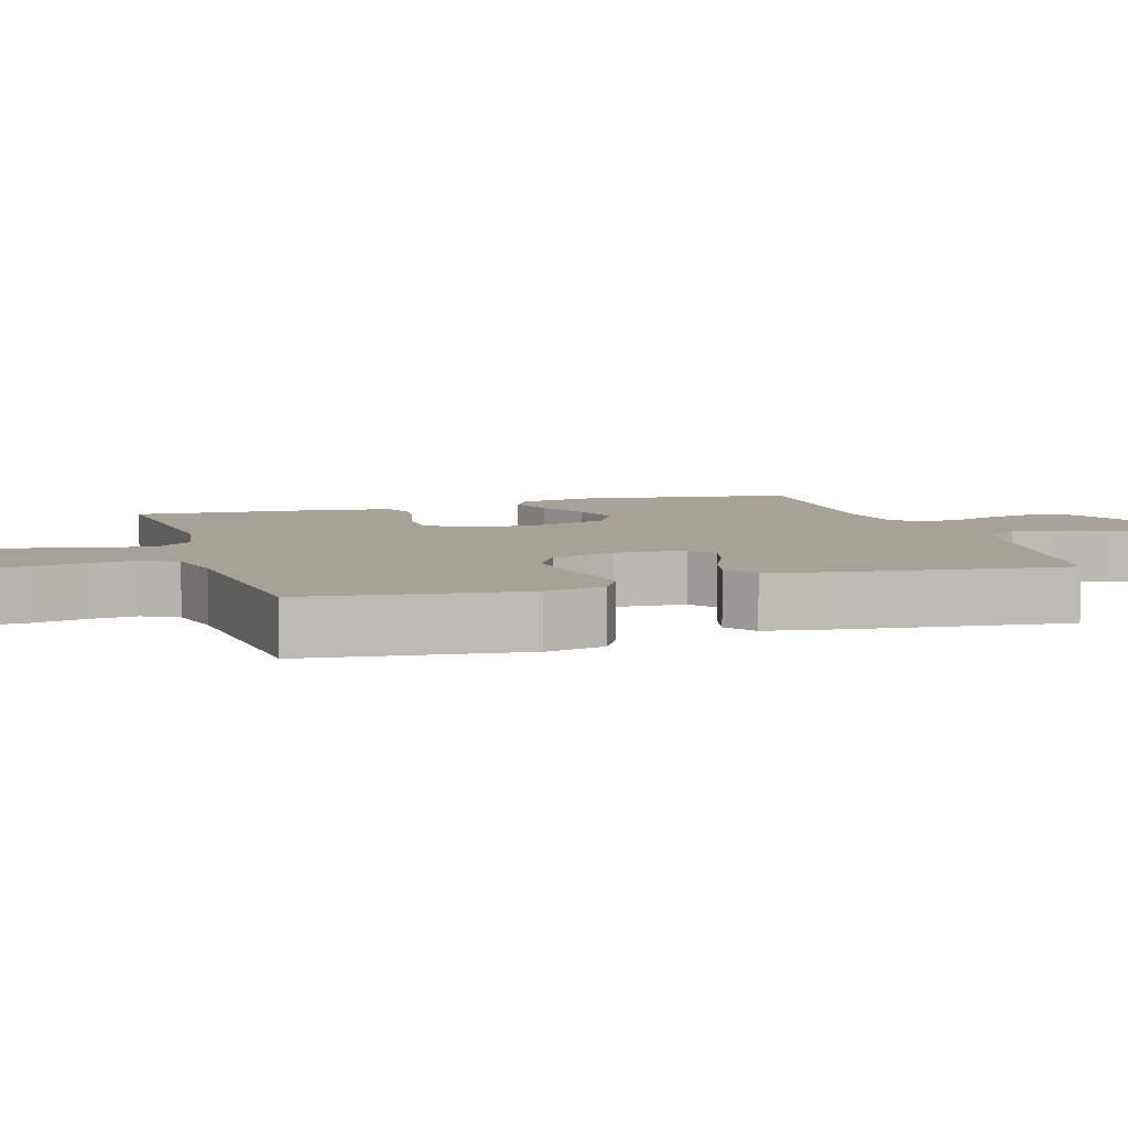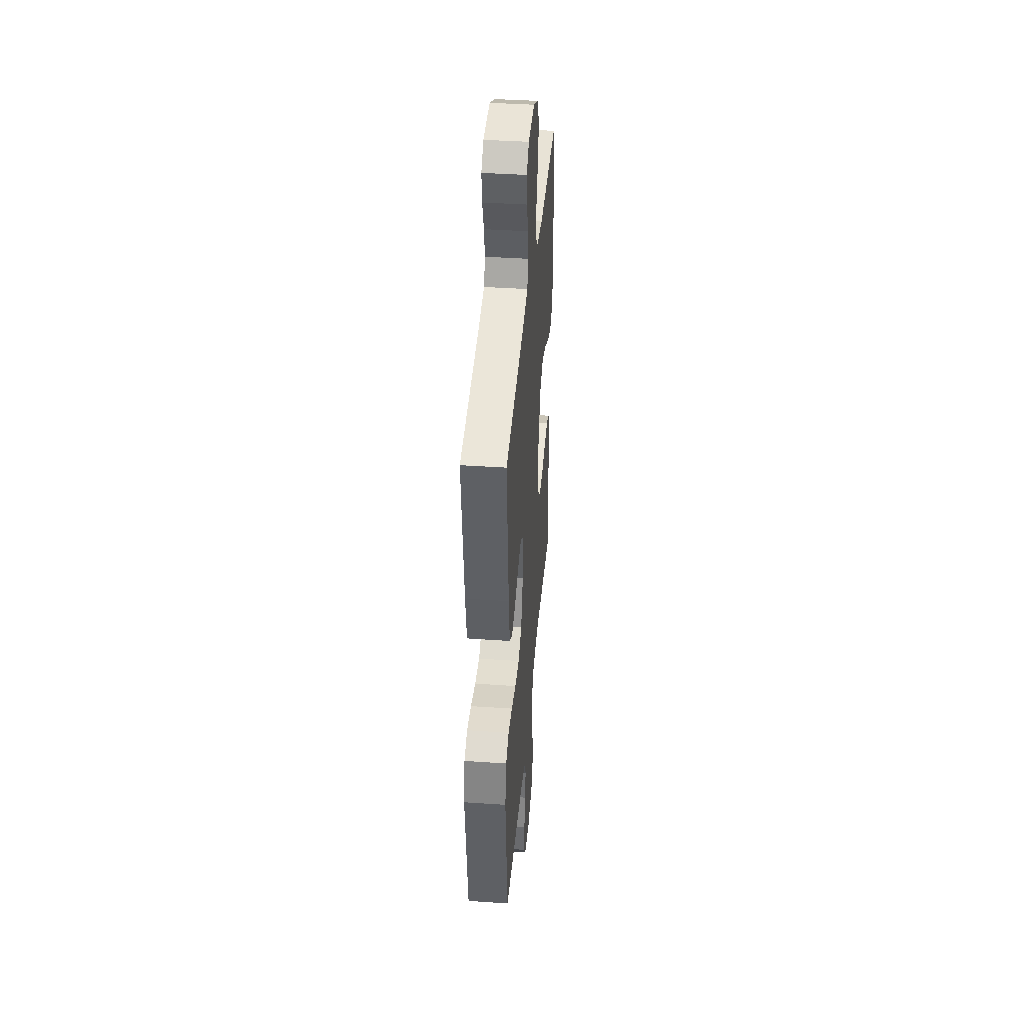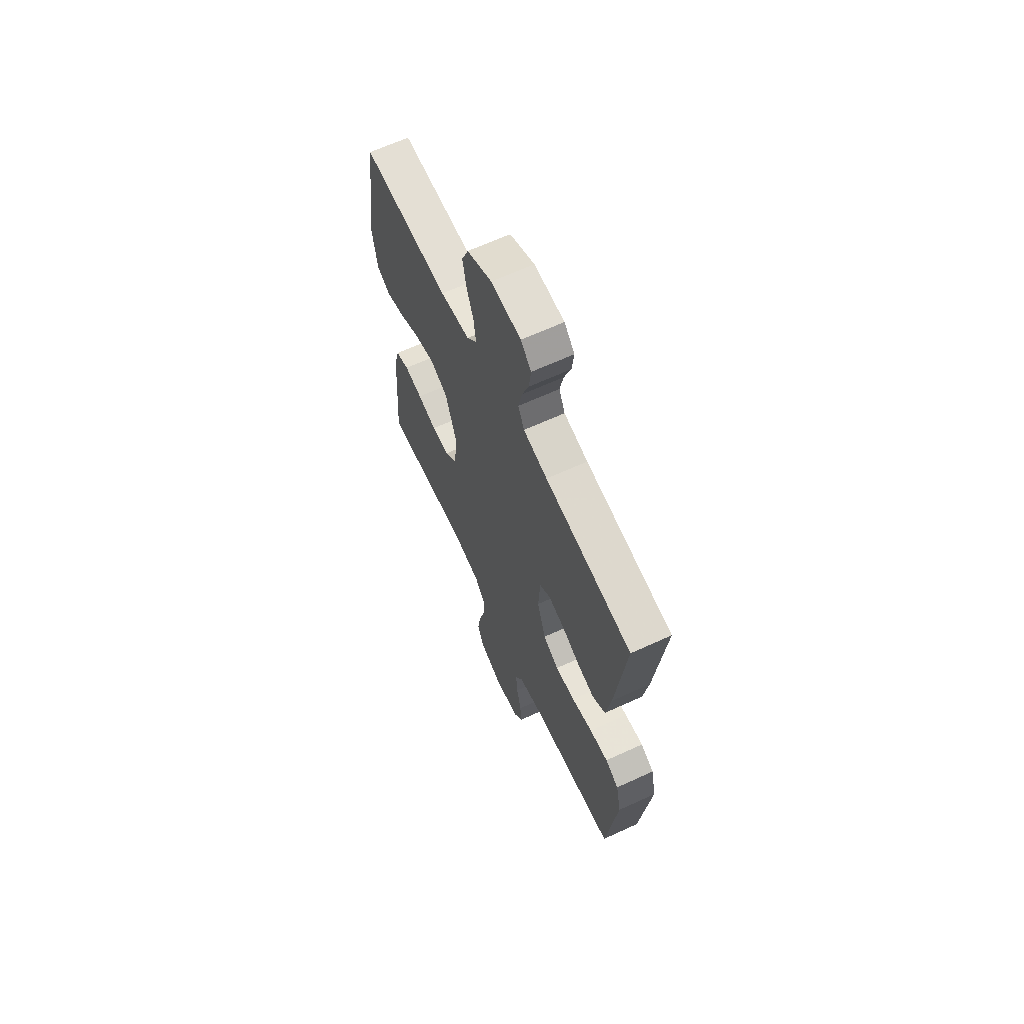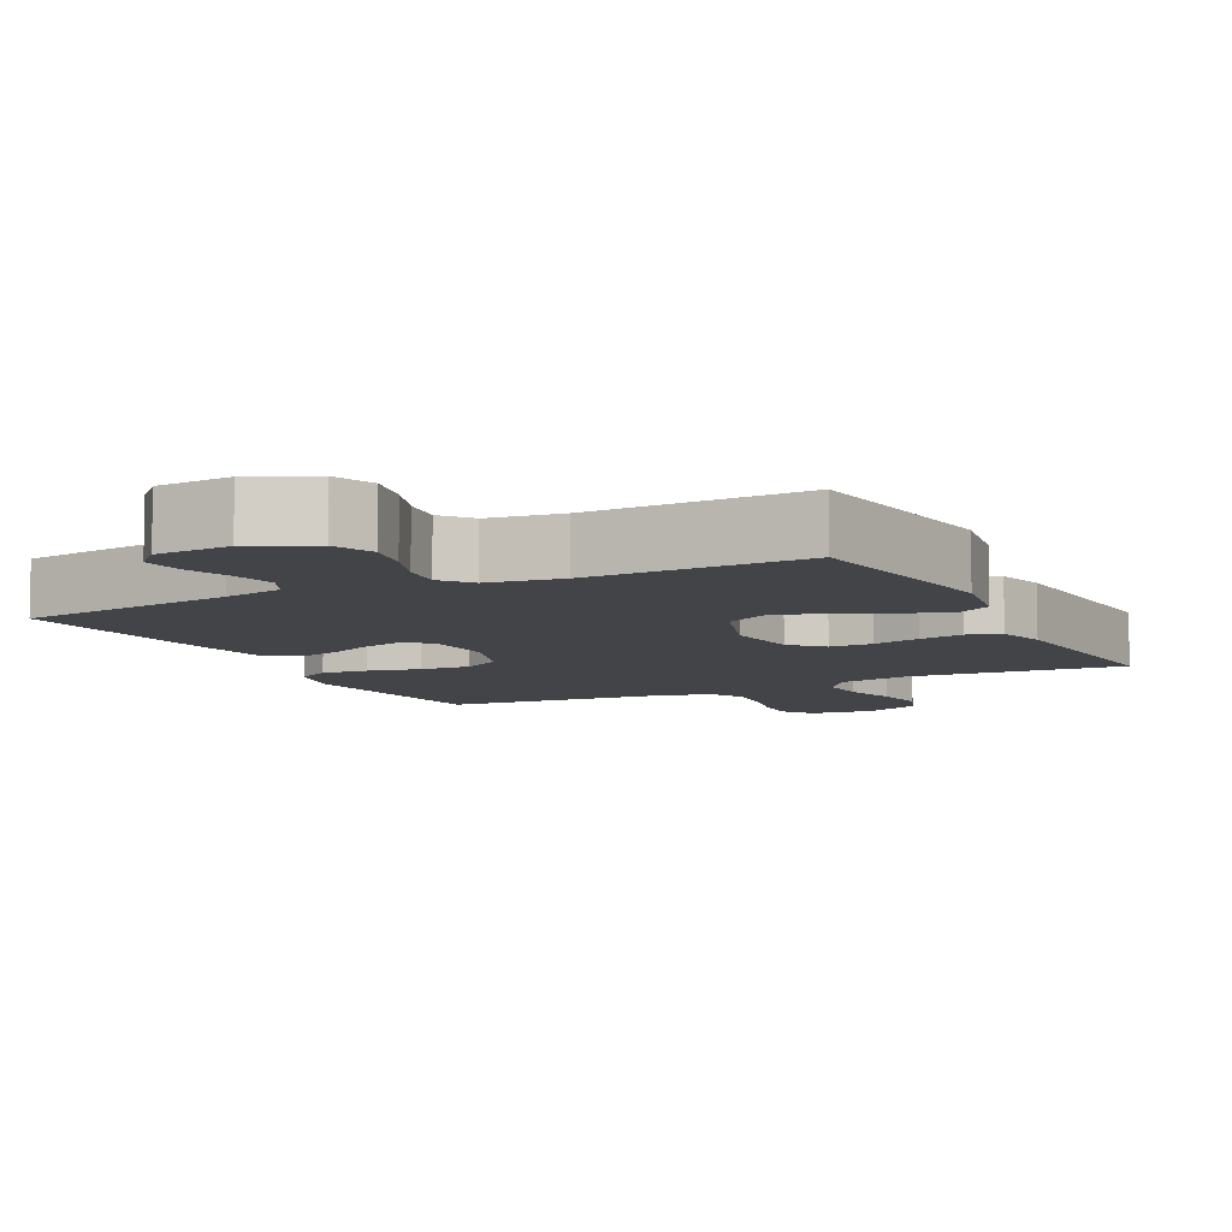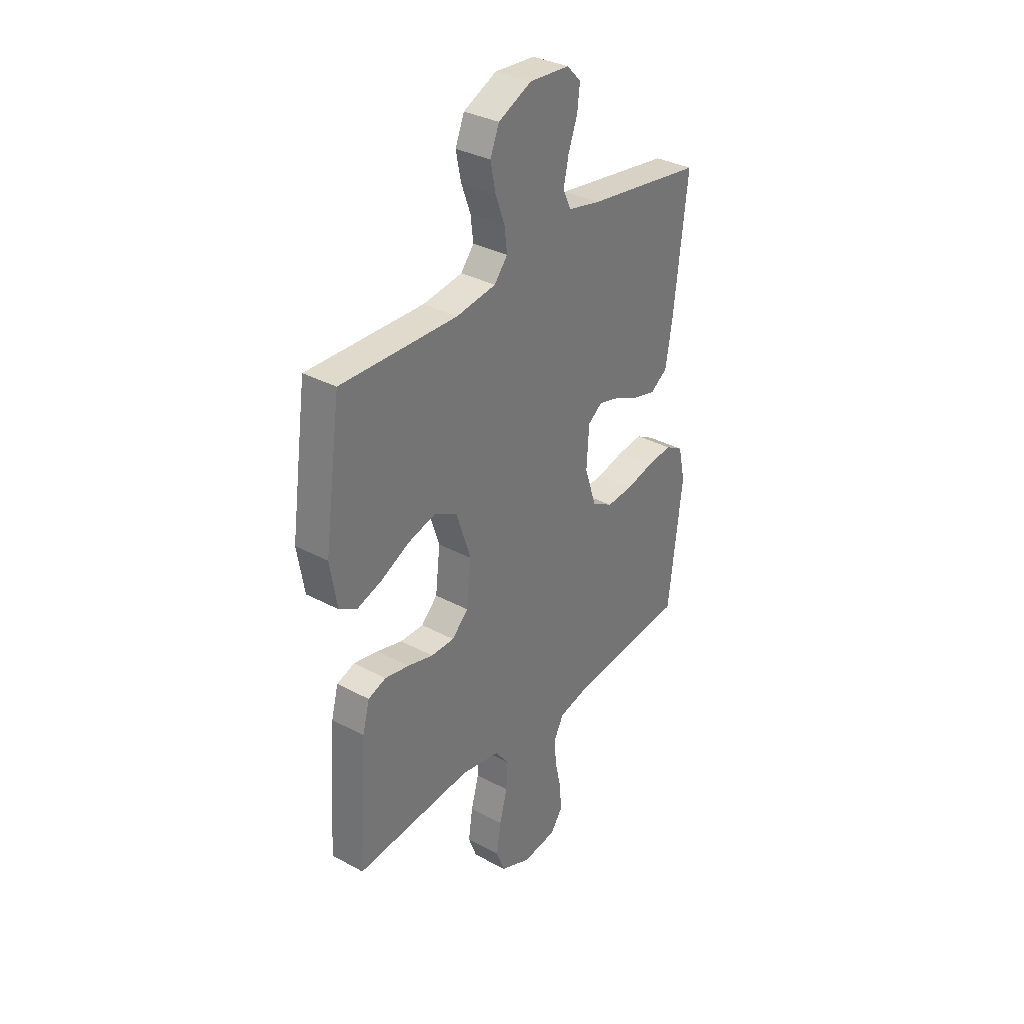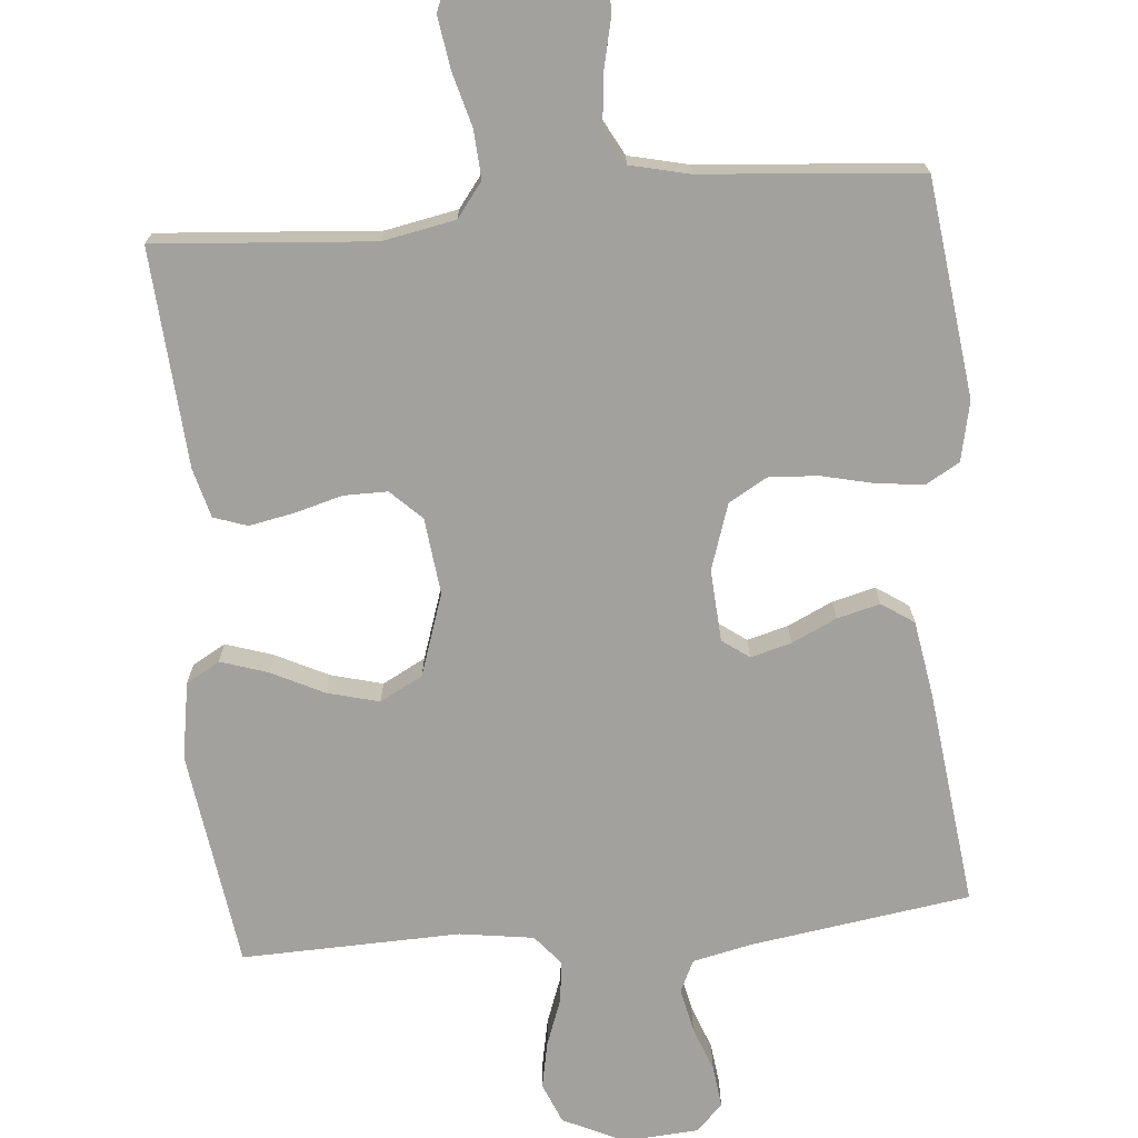
<metadata>
{"format":"obj","ext":"obj","renderer":"f3d","projection":"perspective","resolution":1024,"background":"white","views":[{"elev":6.6,"azim":-107.3,"up":"+Y"},{"elev":39.9,"azim":-85.1,"up":"+Z"},{"elev":65.1,"azim":-114.8,"up":"+Z"},{"elev":-8.0,"azim":26.7,"up":"+Y"},{"elev":33.5,"azim":126.5,"up":"+Z"},{"elev":-72.1,"azim":-174.8,"up":"+Y"}]}
</metadata>
<code>
v 0.5 0.07 -0.5
v 0.2 0.07 -0.476
v 0.101 0.07 -0.495
v 0.065 0.07 -0.542
v 0.069 0.07 -0.608
v 0.089 0.07 -0.682
v 0.1 0.07 -0.754
v 0.078 0.07 -0.811
v 0 0.07 -0.845
v -0.088 0.07 -0.835
v -0.119 0.07 -0.792
v -0.115 0.07 -0.729
v -0.099 0.07 -0.659
v -0.093 0.07 -0.594
v -0.119 0.07 -0.545
v -0.2 0.07 -0.526
v -0.5 0.07 -0.5
v -0.536 0.07 -0.2
v -0.518 0.07 -0.118
v -0.472 0.07 -0.092
v -0.408 0.07 -0.099
v -0.336 0.07 -0.116
v -0.268 0.07 -0.121
v -0.214 0.07 -0.09
v -0.184 0.07 0
v -0.19 0.07 0.099
v -0.227 0.07 0.126
v -0.283 0.07 0.111
v -0.345 0.07 0.082
v -0.404 0.07 0.067
v -0.448 0.07 0.097
v -0.465 0.07 0.2
v -0.5 0.07 0.5
v -0.2 0.07 0.544
v -0.117 0.07 0.562
v -0.096 0.07 0.606
v -0.109 0.07 0.666
v -0.132 0.07 0.729
v -0.139 0.07 0.786
v -0.103 0.07 0.823
v 0 0.07 0.83
v 0.085 0.07 0.79
v 0.108 0.07 0.734
v 0.095 0.07 0.67
v 0.071 0.07 0.605
v 0.064 0.07 0.548
v 0.098 0.07 0.507
v 0.2 0.07 0.492
v 0.5 0.07 0.5
v 0.542 0.07 0.2
v 0.524 0.07 0.094
v 0.478 0.07 0.068
v 0.414 0.07 0.089
v 0.341 0.07 0.125
v 0.27 0.07 0.144
v 0.211 0.07 0.113
v 0.173 0.07 0
v 0.185 0.07 -0.105
v 0.227 0.07 -0.146
v 0.287 0.07 -0.146
v 0.353 0.07 -0.128
v 0.415 0.07 -0.116
v 0.461 0.07 -0.132
v 0.479 0.07 -0.2
v 0.5 0 -0.5
v 0.2 0 -0.476
v 0.101 0 -0.495
v 0.065 0 -0.542
v 0.069 0 -0.608
v 0.089 0 -0.682
v 0.1 0 -0.754
v 0.078 0 -0.811
v 0 0 -0.845
v -0.088 0 -0.835
v -0.119 0 -0.792
v -0.115 0 -0.729
v -0.099 0 -0.659
v -0.093 0 -0.594
v -0.119 0 -0.545
v -0.2 0 -0.526
v -0.5 0 -0.5
v -0.536 0 -0.2
v -0.518 0 -0.118
v -0.472 0 -0.092
v -0.408 0 -0.099
v -0.336 0 -0.116
v -0.268 0 -0.121
v -0.214 0 -0.09
v -0.184 0 0
v -0.19 0 0.099
v -0.227 0 0.126
v -0.283 0 0.111
v -0.345 0 0.082
v -0.404 0 0.067
v -0.448 0 0.097
v -0.465 0 0.2
v -0.5 0 0.5
v -0.2 0 0.544
v -0.117 0 0.562
v -0.096 0 0.606
v -0.109 0 0.666
v -0.132 0 0.729
v -0.139 0 0.786
v -0.103 0 0.823
v 0 0 0.83
v 0.085 0 0.79
v 0.108 0 0.734
v 0.095 0 0.67
v 0.071 0 0.605
v 0.064 0 0.548
v 0.098 0 0.507
v 0.2 0 0.492
v 0.5 0 0.5
v 0.542 0 0.2
v 0.524 0 0.094
v 0.478 0 0.068
v 0.414 0 0.089
v 0.341 0 0.125
v 0.27 0 0.144
v 0.211 0 0.113
v 0.173 0 0
v 0.185 0 -0.105
v 0.227 0 -0.146
v 0.287 0 -0.146
v 0.353 0 -0.128
v 0.415 0 -0.116
v 0.461 0 -0.132
v 0.479 0 -0.2
f 63 64 1 2
f 60 61 62 63
f 60 63 2 3
f 59 60 3 4
f 58 59 4
f 57 58 4
f 51 52 53 54
f 51 54 55
f 48 49 50 51
f 47 48 51 55
f 46 47 55 56
f 42 43 44 45
f 42 45 46
f 41 42 46
f 40 41 46
f 37 38 39 40
f 36 37 40 46
f 35 36 46 56
f 31 32 33 34
f 28 29 30 31
f 27 28 31 34
f 26 27 34 35
f 19 20 21 22
f 19 22 23
f 16 17 18 19
f 15 16 19 23
f 14 15 23 24
f 10 11 12 13
f 10 13 14
f 9 10 14
f 5 6 7 8
f 4 5 8 9
f 57 4 9 14
f 25 26 35 56
f 25 56 57
f 14 24 25 57
f 66 65 128 127
f 127 126 125 124
f 67 66 127 124
f 68 67 124 123
f 68 123 122
f 68 122 121
f 118 117 116 115
f 119 118 115
f 115 114 113 112
f 119 115 112 111
f 120 119 111 110
f 109 108 107 106
f 110 109 106
f 110 106 105
f 110 105 104
f 104 103 102 101
f 110 104 101 100
f 120 110 100 99
f 98 97 96 95
f 95 94 93 92
f 98 95 92 91
f 99 98 91 90
f 86 85 84 83
f 87 86 83
f 83 82 81 80
f 87 83 80 79
f 88 87 79 78
f 77 76 75 74
f 78 77 74
f 78 74 73
f 72 71 70 69
f 73 72 69 68
f 78 73 68 121
f 120 99 90 89
f 121 120 89
f 121 89 88 78
f 1 65 66 2
f 2 66 67 3
f 3 67 68 4
f 4 68 69 5
f 5 69 70 6
f 6 70 71 7
f 7 71 72 8
f 8 72 73 9
f 9 73 74 10
f 10 74 75 11
f 11 75 76 12
f 12 76 77 13
f 13 77 78 14
f 14 78 79 15
f 15 79 80 16
f 16 80 81 17
f 17 81 82 18
f 18 82 83 19
f 19 83 84 20
f 20 84 85 21
f 21 85 86 22
f 22 86 87 23
f 23 87 88 24
f 24 88 89 25
f 25 89 90 26
f 26 90 91 27
f 27 91 92 28
f 28 92 93 29
f 29 93 94 30
f 30 94 95 31
f 31 95 96 32
f 32 96 97 33
f 33 97 98 34
f 34 98 99 35
f 35 99 100 36
f 36 100 101 37
f 37 101 102 38
f 38 102 103 39
f 39 103 104 40
f 40 104 105 41
f 41 105 106 42
f 42 106 107 43
f 43 107 108 44
f 44 108 109 45
f 45 109 110 46
f 46 110 111 47
f 47 111 112 48
f 48 112 113 49
f 49 113 114 50
f 50 114 115 51
f 51 115 116 52
f 52 116 117 53
f 53 117 118 54
f 54 118 119 55
f 55 119 120 56
f 56 120 121 57
f 57 121 122 58
f 58 122 123 59
f 59 123 124 60
f 60 124 125 61
f 61 125 126 62
f 62 126 127 63
f 63 127 128 64
f 64 128 65 1

</code>
